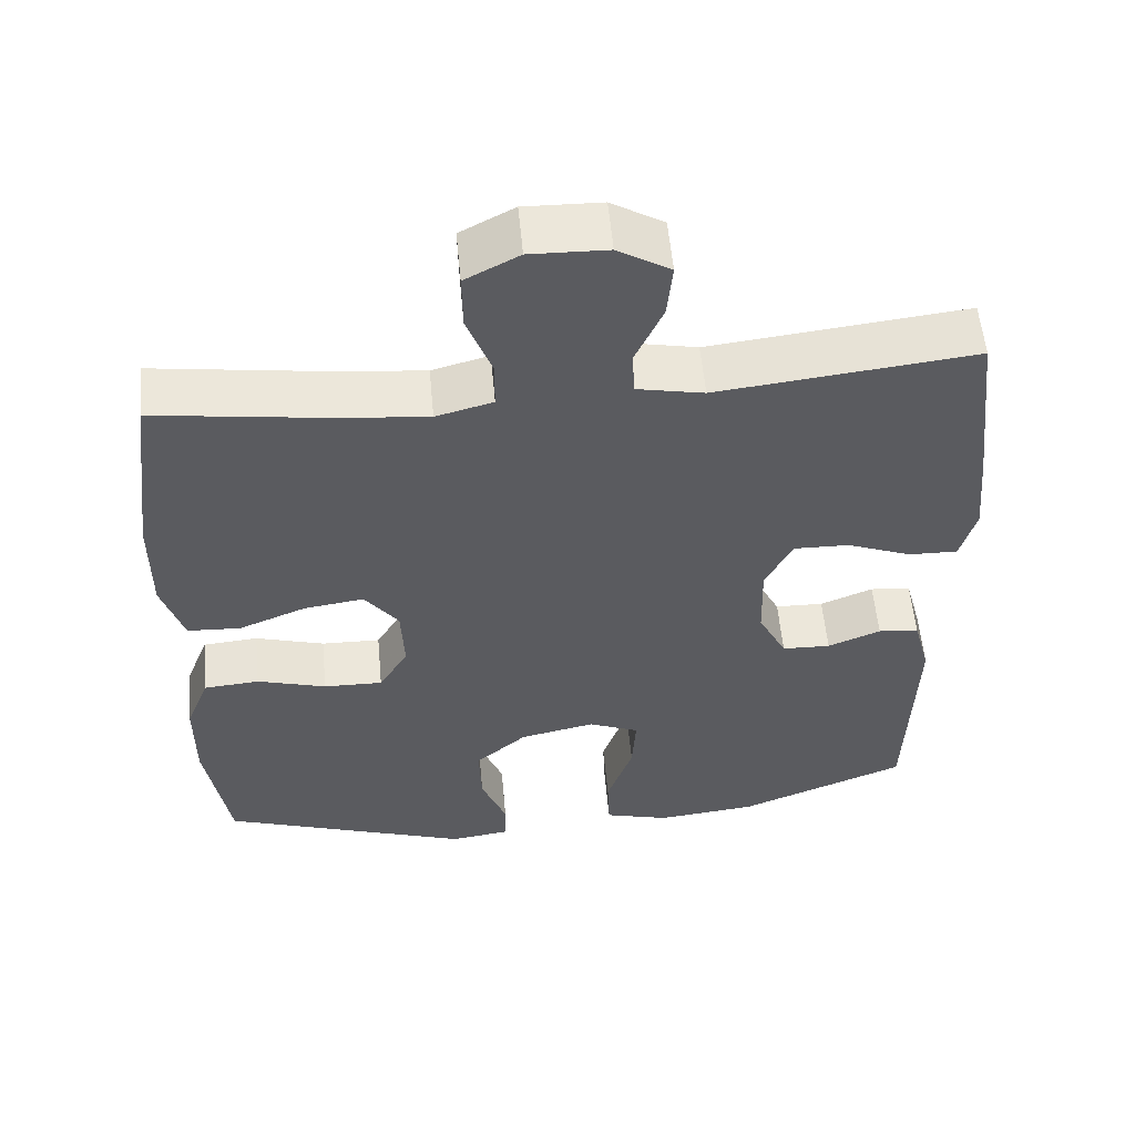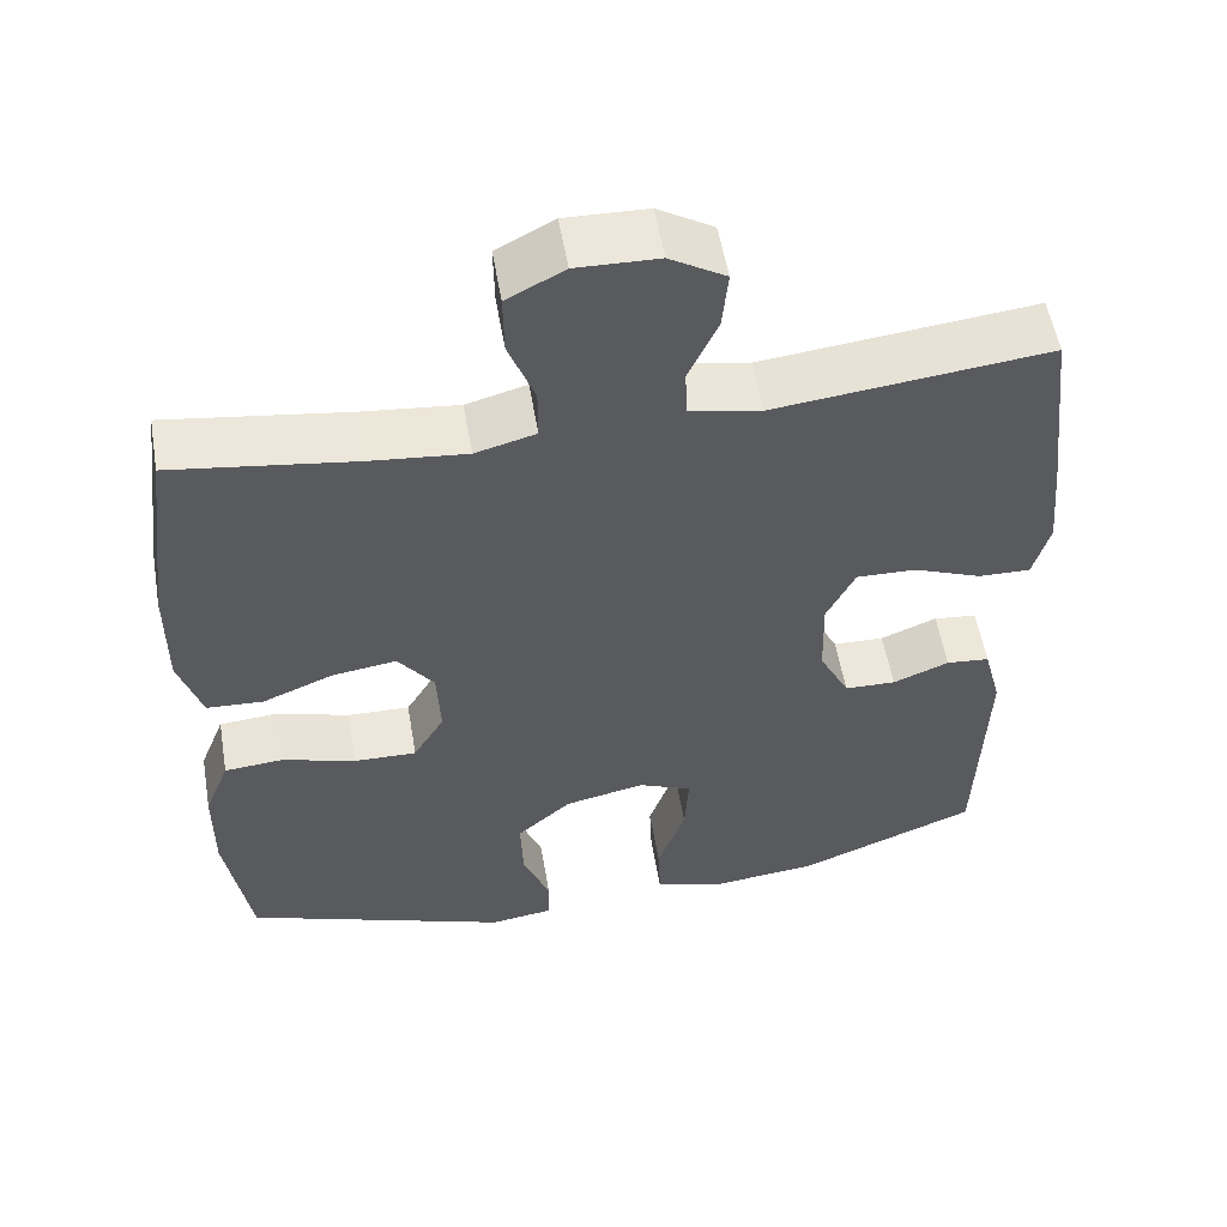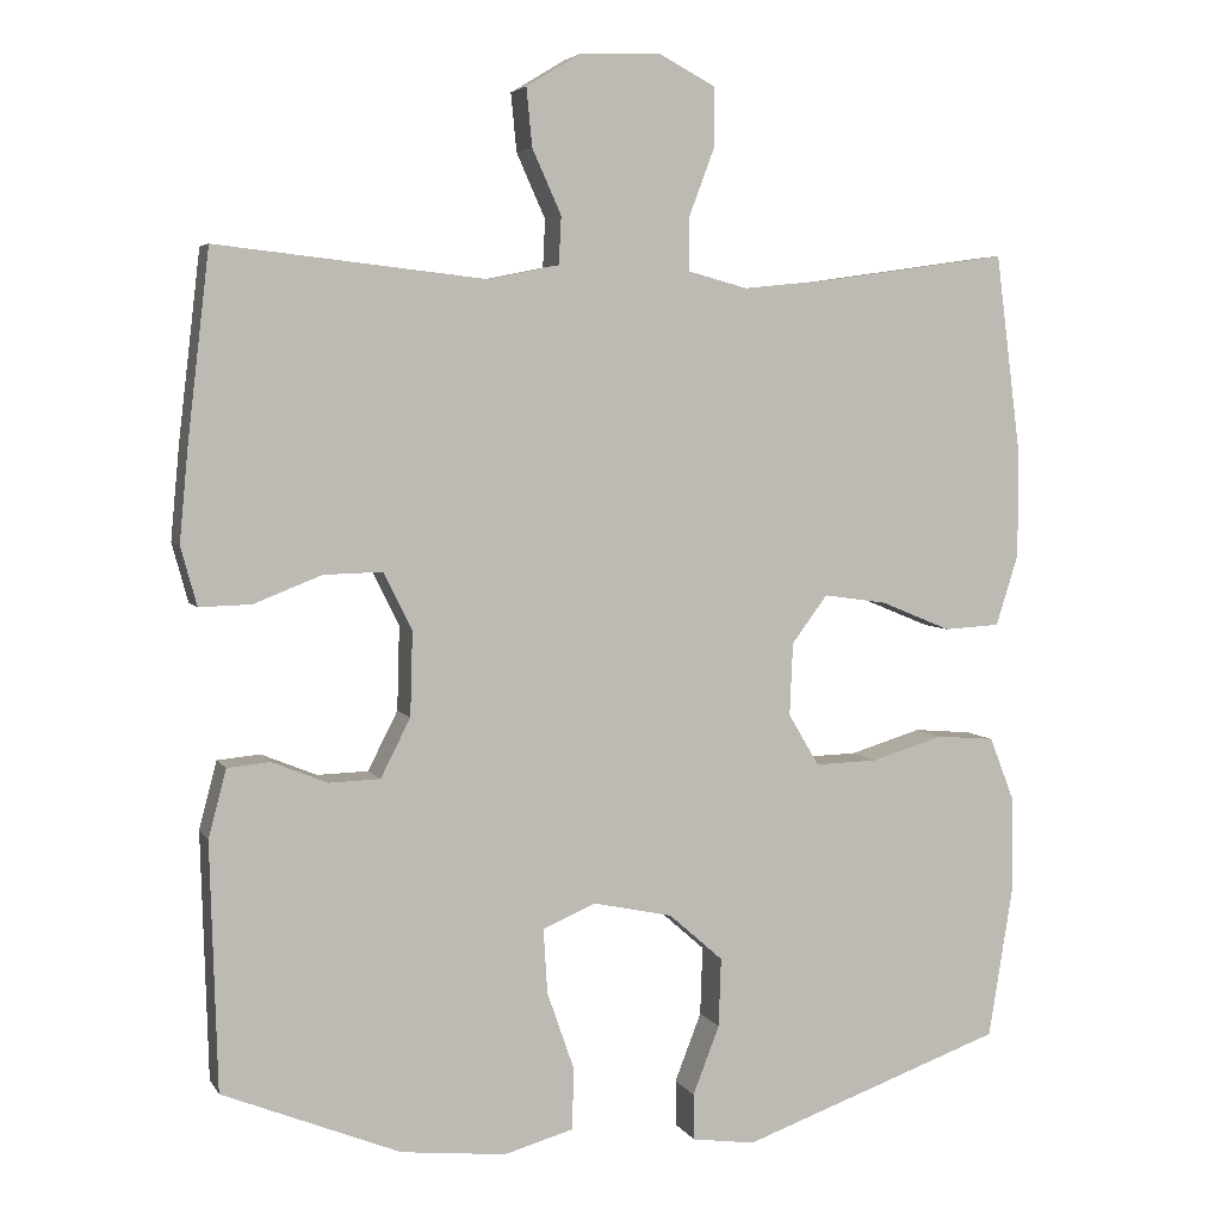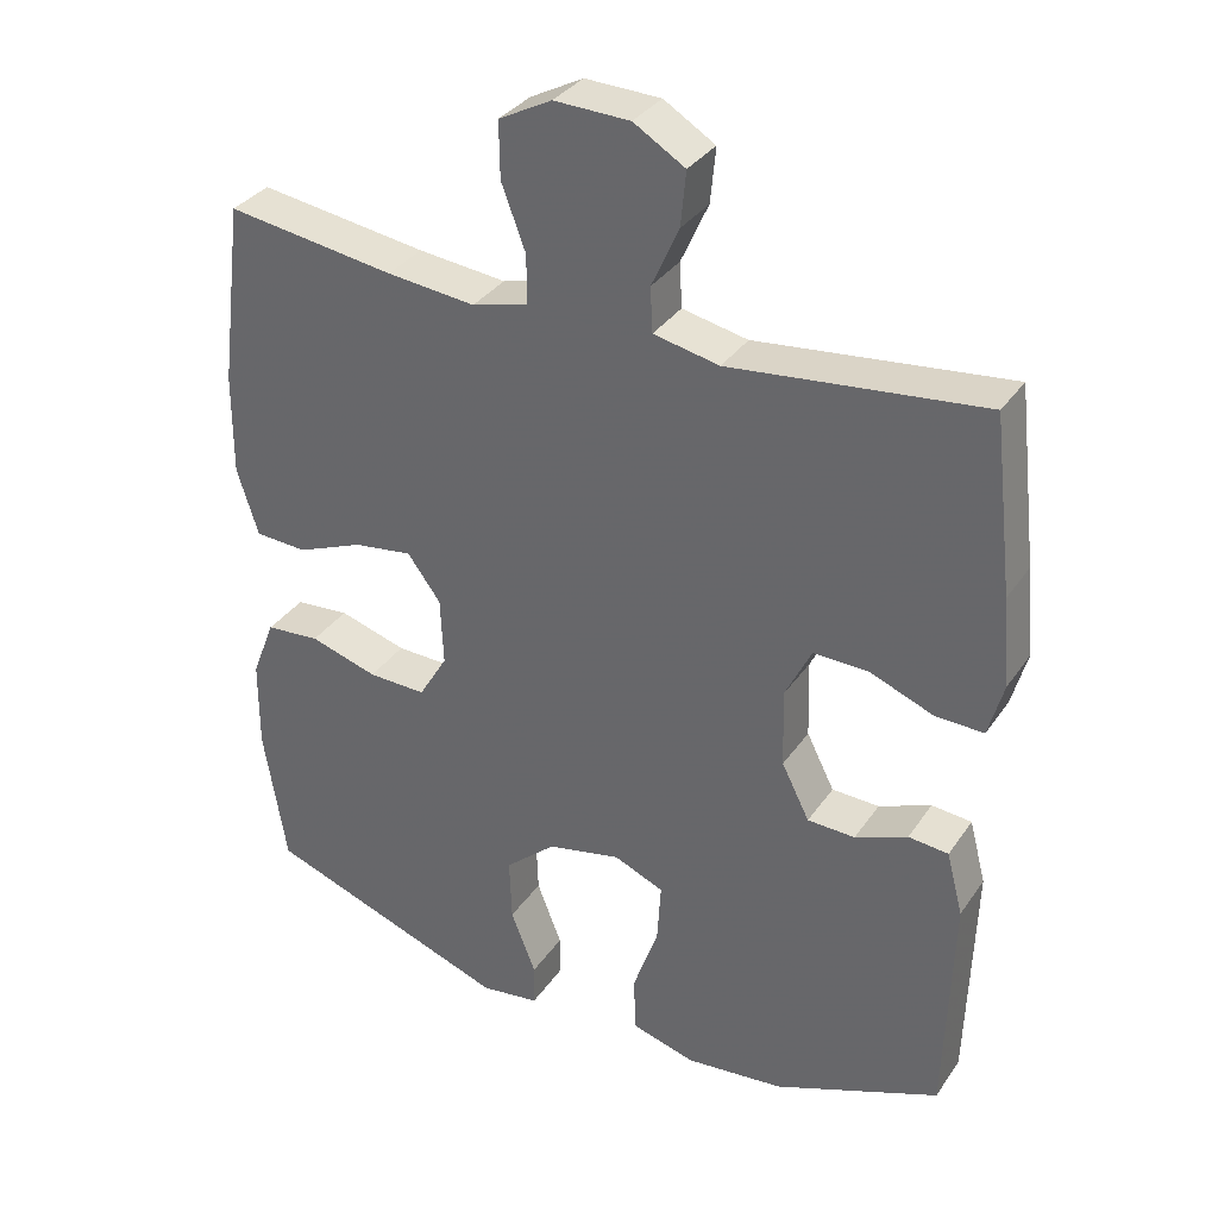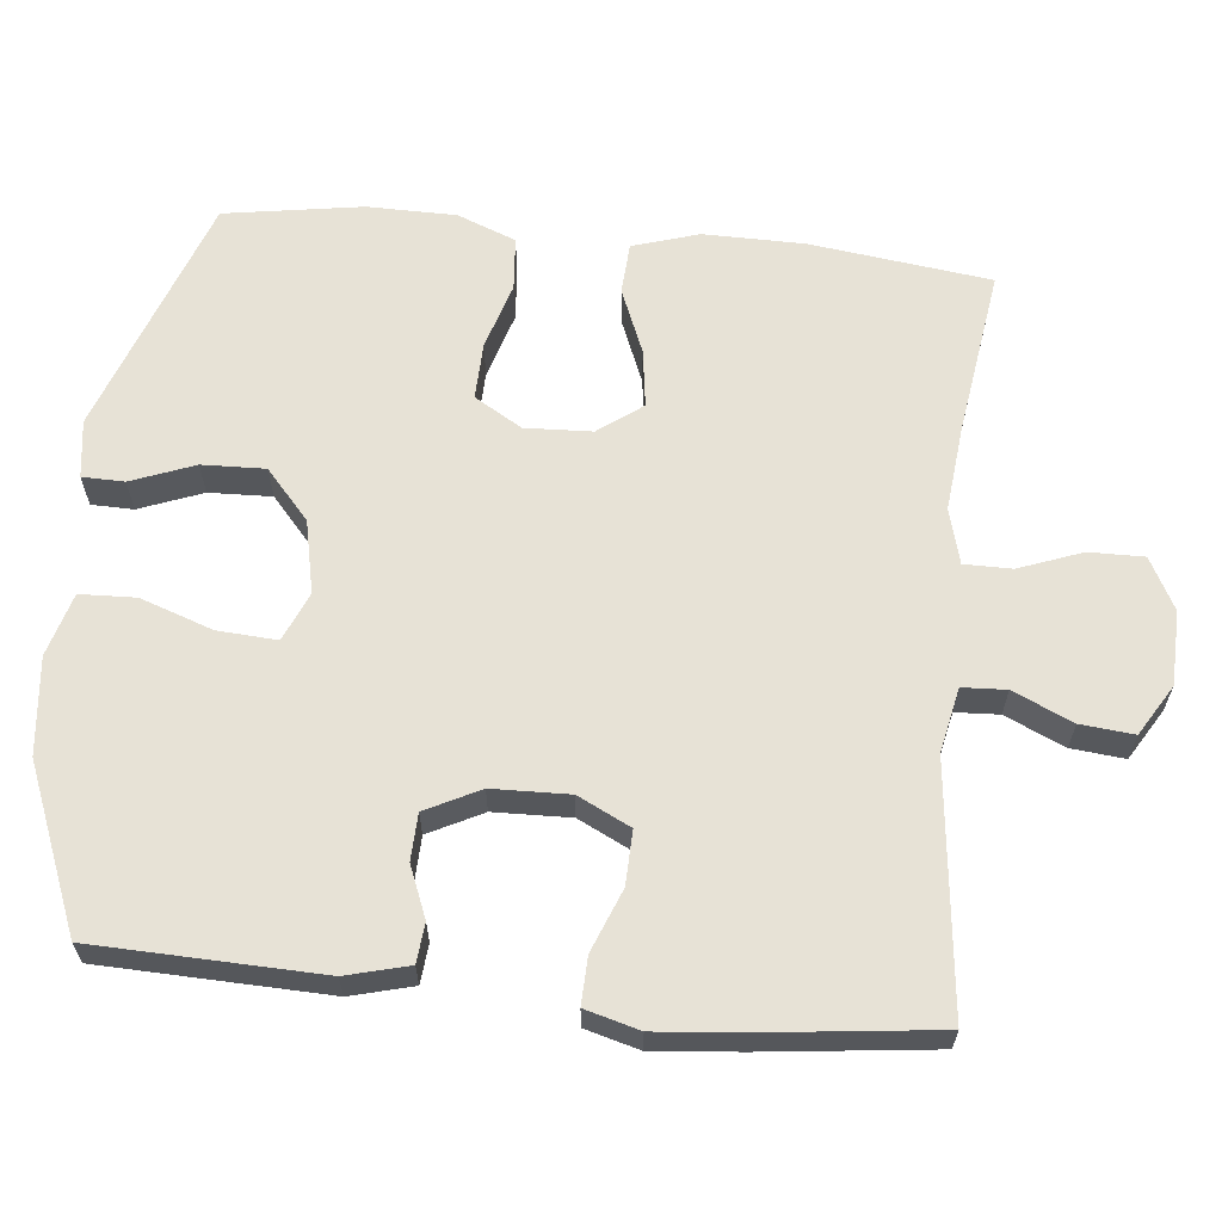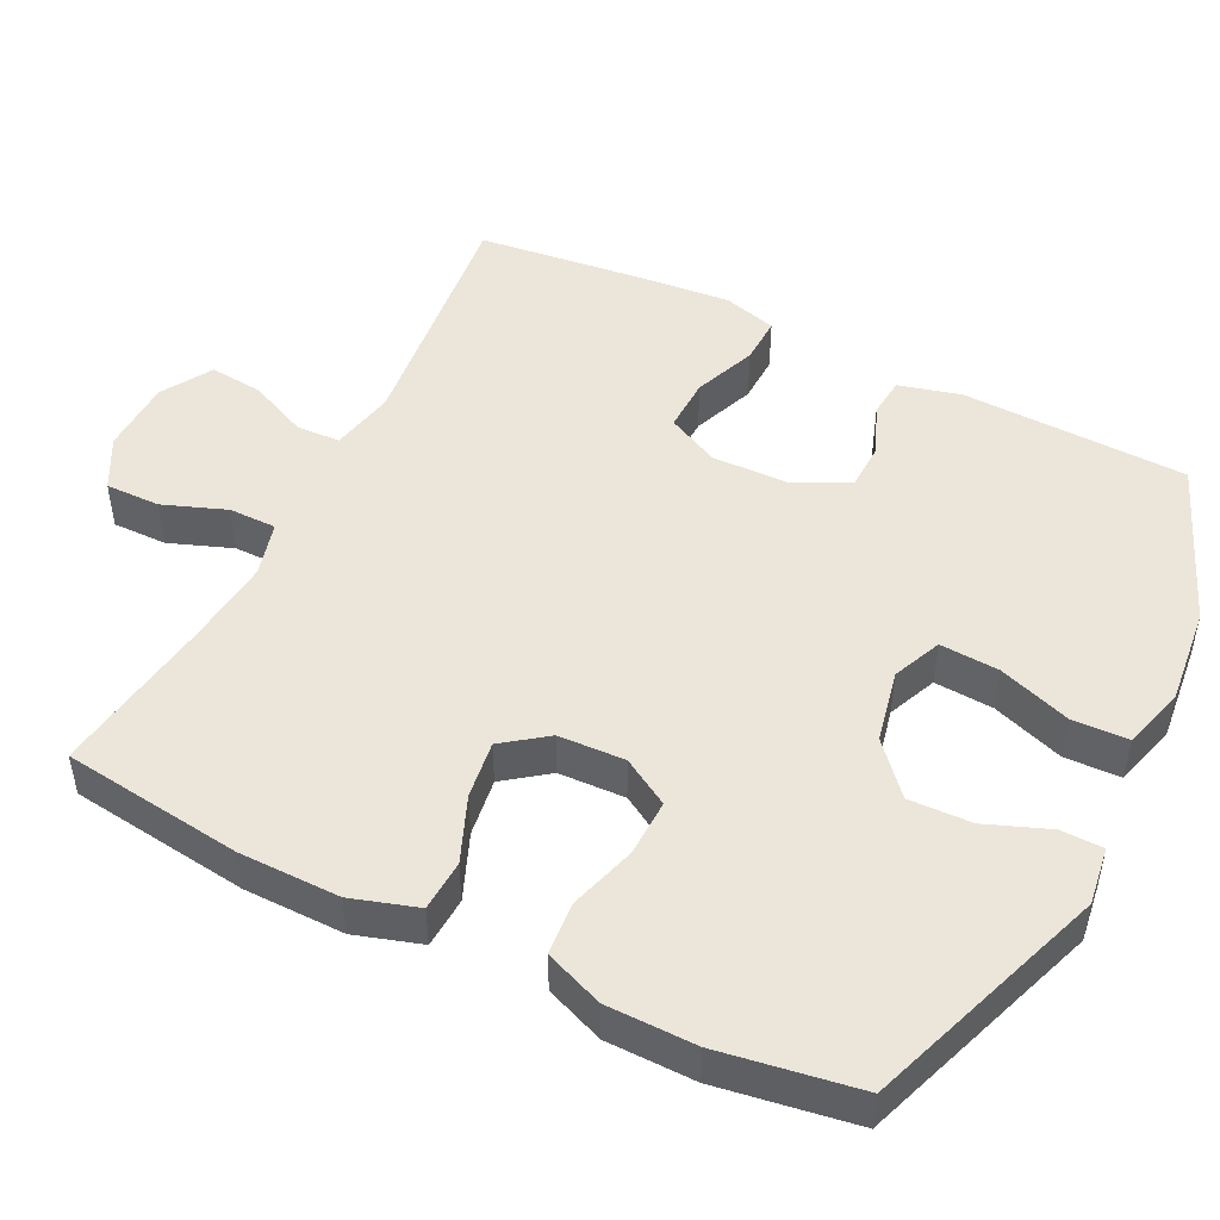
<metadata>
{"format":"obj","ext":"obj","renderer":"f3d","projection":"perspective","resolution":1024,"background":"white","views":[{"elev":56.2,"azim":174.7,"up":"+Z"},{"elev":55.2,"azim":170.3,"up":"+Z"},{"elev":4.7,"azim":-17.4,"up":"+Z"},{"elev":34.0,"azim":-150.6,"up":"+Z"},{"elev":63.1,"azim":-84.1,"up":"+Y"},{"elev":48.4,"azim":116.5,"up":"+Y"}]}
</metadata>
<code>
v 0.5 0.07 0.5
v 0.531 0.07 0.257
v 0.532 0.07 0.121
v 0.504 0.07 0.032
v 0.435 0.07 0.028
v 0.347 0.07 0.064
v 0.269 0.07 0.075
v 0.225 0.07 0.016
v 0.221 0.07 -0.074
v 0.259 0.07 -0.138
v 0.336 0.07 -0.136
v 0.426 0.07 -0.109
v 0.498 0.07 -0.115
v 0.529 0.07 -0.194
v 0.53 0.07 -0.314
v 0.5 0.07 -0.5
v 0.174 0.07 -0.616
v 0.096 0.07 -0.605
v 0.095 0.07 -0.548
v 0.128 0.07 -0.463
v 0.131 0.07 -0.378
v 0.064 0.07 -0.319
v -0.034 0.07 -0.298
v -0.1 0.07 -0.326
v -0.095 0.07 -0.406
v -0.061 0.07 -0.504
v -0.064 0.07 -0.579
v -0.149 0.07 -0.603
v -0.28 0.07 -0.589
v -0.5 0.07 -0.5
v -0.509 0.07 -0.195
v -0.487 0.07 -0.111
v -0.434 0.07 -0.106
v -0.365 0.07 -0.134
v -0.302 0.07 -0.132
v -0.265 0.07 -0.059
v -0.262 0.07 0.045
v -0.297 0.07 0.116
v -0.37 0.07 0.114
v -0.454 0.07 0.081
v -0.518 0.07 0.079
v -0.538 0.07 0.152
v -0.527 0.07 0.269
v -0.5 0.07 0.5
v -0.166 0.07 0.463
v -0.079 0.07 0.481
v -0.076 0.07 0.54
v -0.112 0.07 0.62
v -0.119 0.07 0.692
v -0.051 0.07 0.733
v 0.049 0.07 0.736
v 0.119 0.07 0.699
v 0.118 0.07 0.625
v 0.086 0.07 0.54
v 0.086 0.07 0.476
v 0.16 0.07 0.456
v 0.277 0.07 0.468
v 0.5 0 0.5
v 0.531 0 0.257
v 0.532 0 0.121
v 0.504 0 0.032
v 0.435 0 0.028
v 0.347 0 0.064
v 0.269 0 0.075
v 0.225 0 0.016
v 0.221 0 -0.074
v 0.259 0 -0.138
v 0.336 0 -0.136
v 0.426 0 -0.109
v 0.498 0 -0.115
v 0.529 0 -0.194
v 0.53 0 -0.314
v 0.5 0 -0.5
v 0.174 0 -0.616
v 0.096 0 -0.605
v 0.095 0 -0.548
v 0.128 0 -0.463
v 0.131 0 -0.378
v 0.064 0 -0.319
v -0.034 0 -0.298
v -0.1 0 -0.326
v -0.095 0 -0.406
v -0.061 0 -0.504
v -0.064 0 -0.579
v -0.149 0 -0.603
v -0.28 0 -0.589
v -0.5 0 -0.5
v -0.509 0 -0.195
v -0.487 0 -0.111
v -0.434 0 -0.106
v -0.365 0 -0.134
v -0.302 0 -0.132
v -0.265 0 -0.059
v -0.262 0 0.045
v -0.297 0 0.116
v -0.37 0 0.114
v -0.454 0 0.081
v -0.518 0 0.079
v -0.538 0 0.152
v -0.527 0 0.269
v -0.5 0 0.5
v -0.166 0 0.463
v -0.079 0 0.481
v -0.076 0 0.54
v -0.112 0 0.62
v -0.119 0 0.692
v -0.051 0 0.733
v 0.049 0 0.736
v 0.119 0 0.699
v 0.118 0 0.625
v 0.086 0 0.54
v 0.086 0 0.476
v 0.16 0 0.456
v 0.277 0 0.468
f 51 52 53 54
f 51 54 55
f 50 51 55
f 47 48 49 50
f 46 47 50 55
f 45 46 55 56
f 43 44 45
f 42 43 45 56
f 39 40 41 42
f 38 39 42 56
f 31 32 33 34
f 31 34 35
f 30 31 35
f 29 30 35
f 28 29 35 36
f 25 26 27 28
f 24 25 28 36
f 17 18 19 20
f 17 20 21
f 16 17 21
f 15 16 21 22
f 11 12 13 14
f 10 11 14 15
f 3 4 5 6
f 3 6 7
f 57 1 2 3
f 57 3 7
f 37 38 56 57
f 37 57 7 8
f 23 24 36 37
f 23 37 8 9
f 10 15 22 23
f 9 10 23
f 111 110 109 108
f 112 111 108
f 112 108 107
f 107 106 105 104
f 112 107 104 103
f 113 112 103 102
f 102 101 100
f 113 102 100 99
f 99 98 97 96
f 113 99 96 95
f 91 90 89 88
f 92 91 88
f 92 88 87
f 92 87 86
f 93 92 86 85
f 85 84 83 82
f 93 85 82 81
f 77 76 75 74
f 78 77 74
f 78 74 73
f 79 78 73 72
f 71 70 69 68
f 72 71 68 67
f 63 62 61 60
f 64 63 60
f 60 59 58 114
f 64 60 114
f 114 113 95 94
f 65 64 114 94
f 94 93 81 80
f 66 65 94 80
f 80 79 72 67
f 80 67 66
f 1 58 59 2
f 2 59 60 3
f 3 60 61 4
f 4 61 62 5
f 5 62 63 6
f 6 63 64 7
f 7 64 65 8
f 8 65 66 9
f 9 66 67 10
f 10 67 68 11
f 11 68 69 12
f 12 69 70 13
f 13 70 71 14
f 14 71 72 15
f 15 72 73 16
f 16 73 74 17
f 17 74 75 18
f 18 75 76 19
f 19 76 77 20
f 20 77 78 21
f 21 78 79 22
f 22 79 80 23
f 23 80 81 24
f 24 81 82 25
f 25 82 83 26
f 26 83 84 27
f 27 84 85 28
f 28 85 86 29
f 29 86 87 30
f 30 87 88 31
f 31 88 89 32
f 32 89 90 33
f 33 90 91 34
f 34 91 92 35
f 35 92 93 36
f 36 93 94 37
f 37 94 95 38
f 38 95 96 39
f 39 96 97 40
f 40 97 98 41
f 41 98 99 42
f 42 99 100 43
f 43 100 101 44
f 44 101 102 45
f 45 102 103 46
f 46 103 104 47
f 47 104 105 48
f 48 105 106 49
f 49 106 107 50
f 50 107 108 51
f 51 108 109 52
f 52 109 110 53
f 53 110 111 54
f 54 111 112 55
f 55 112 113 56
f 56 113 114 57
f 57 114 58 1

</code>
